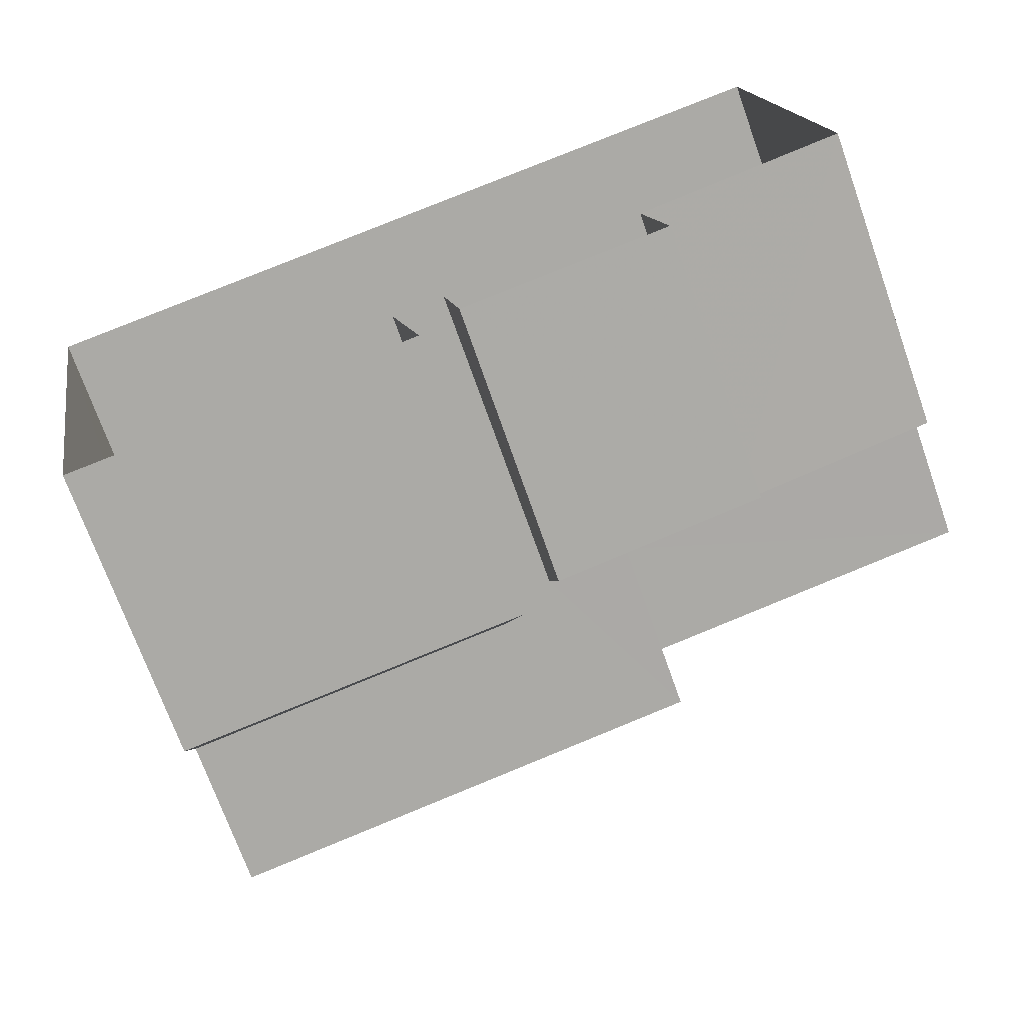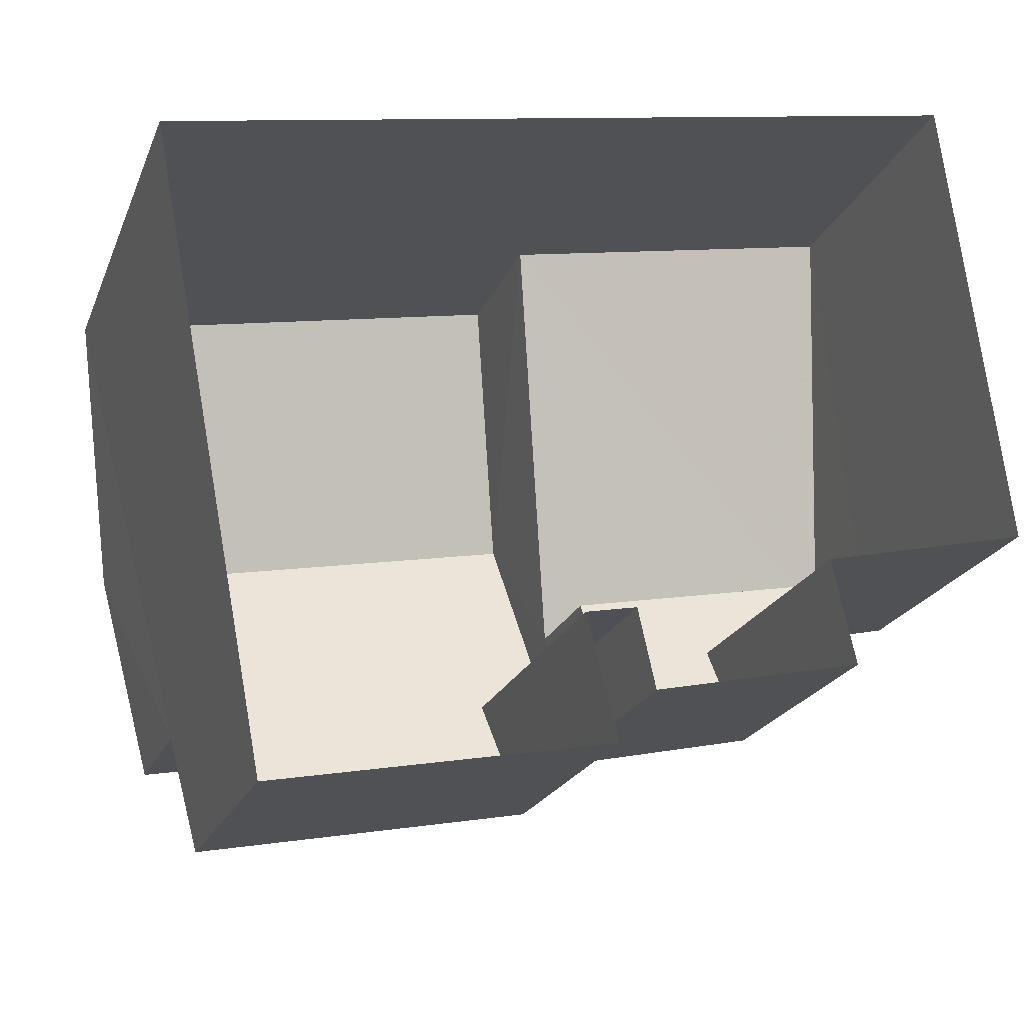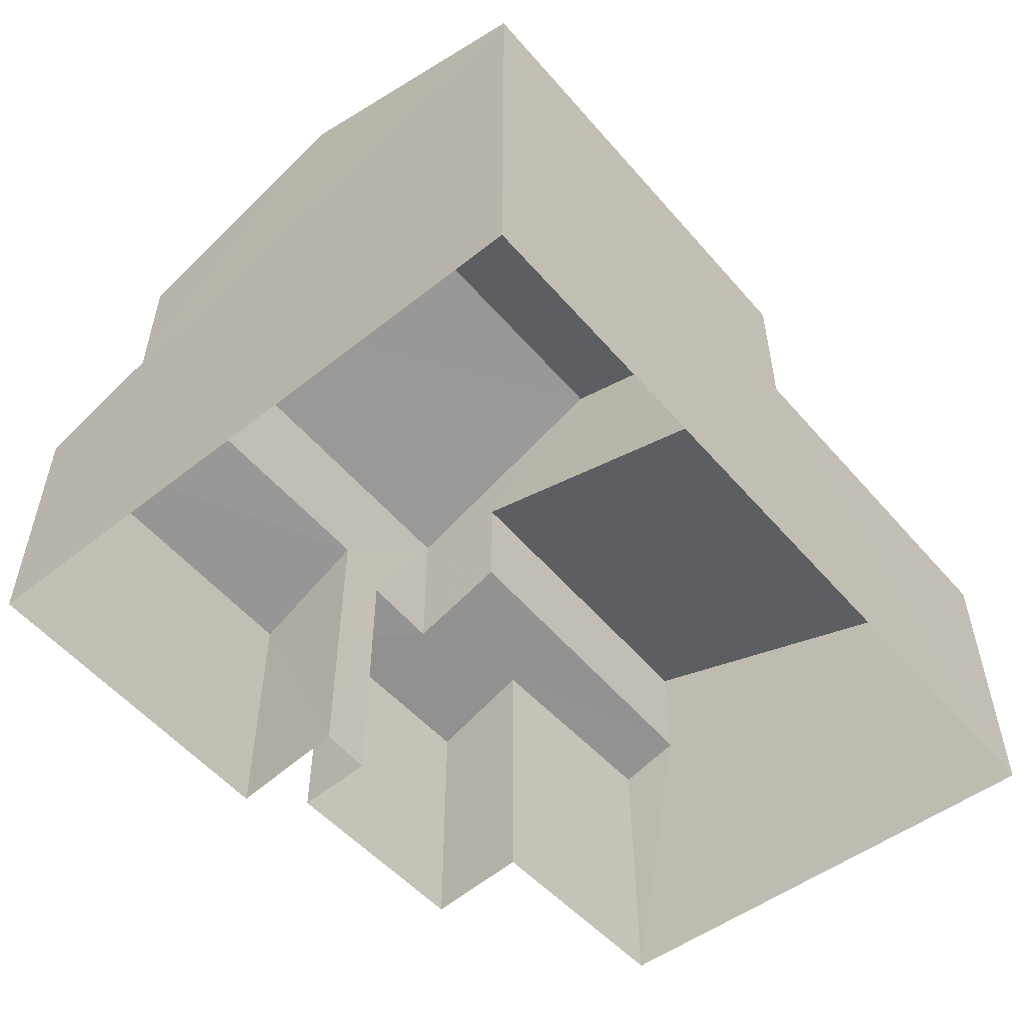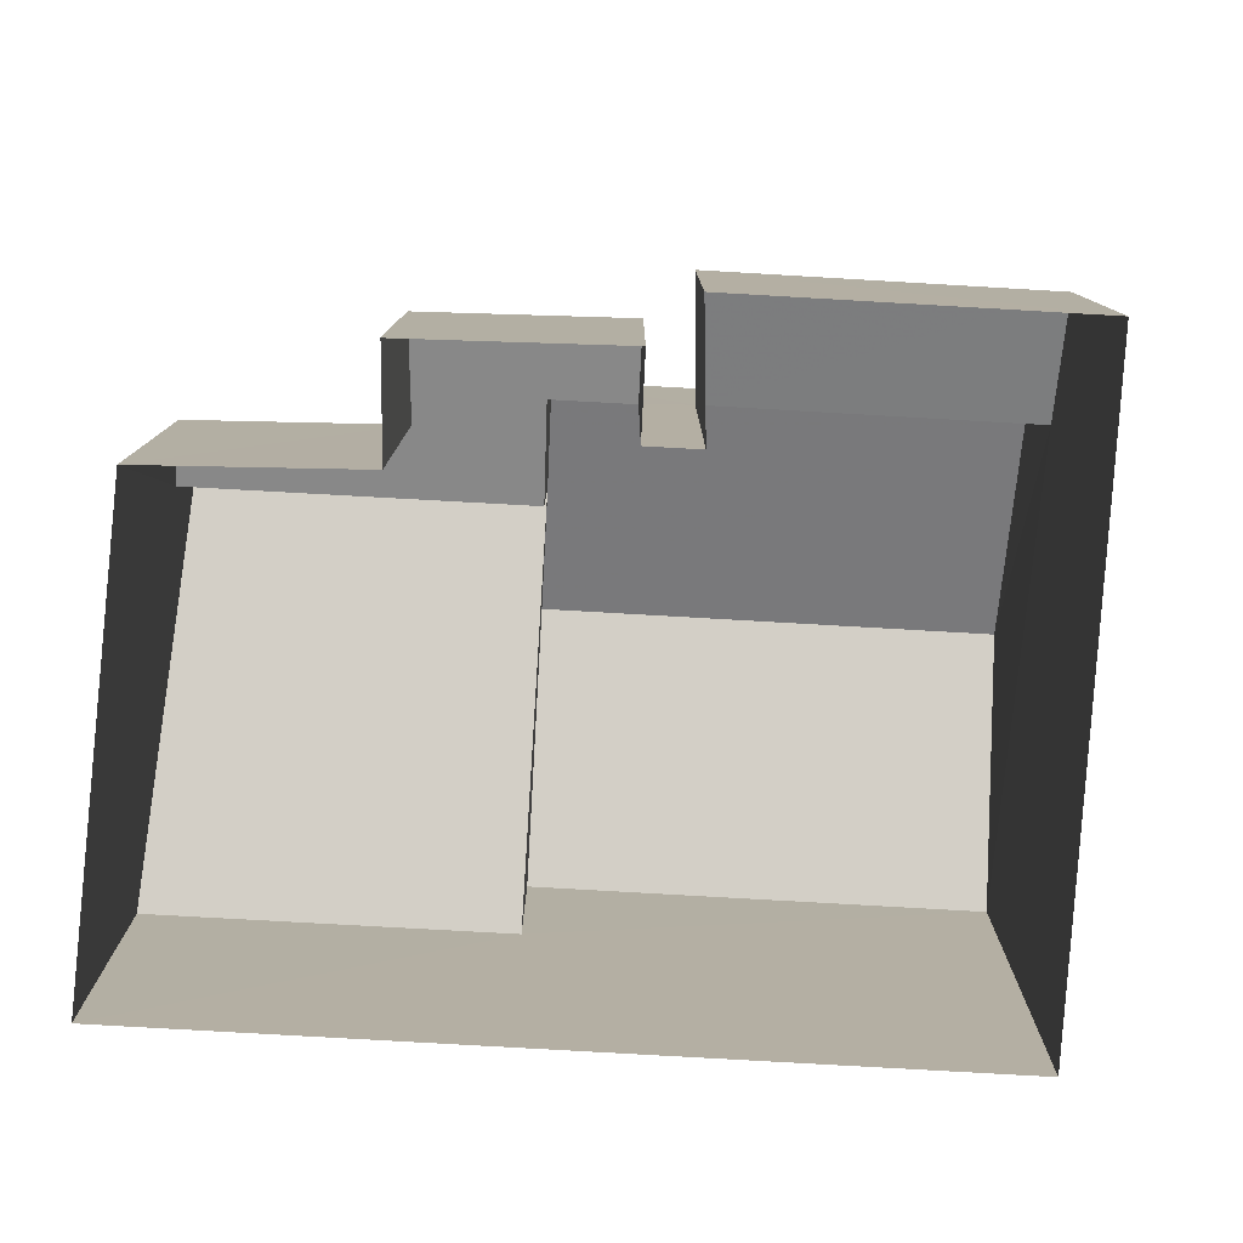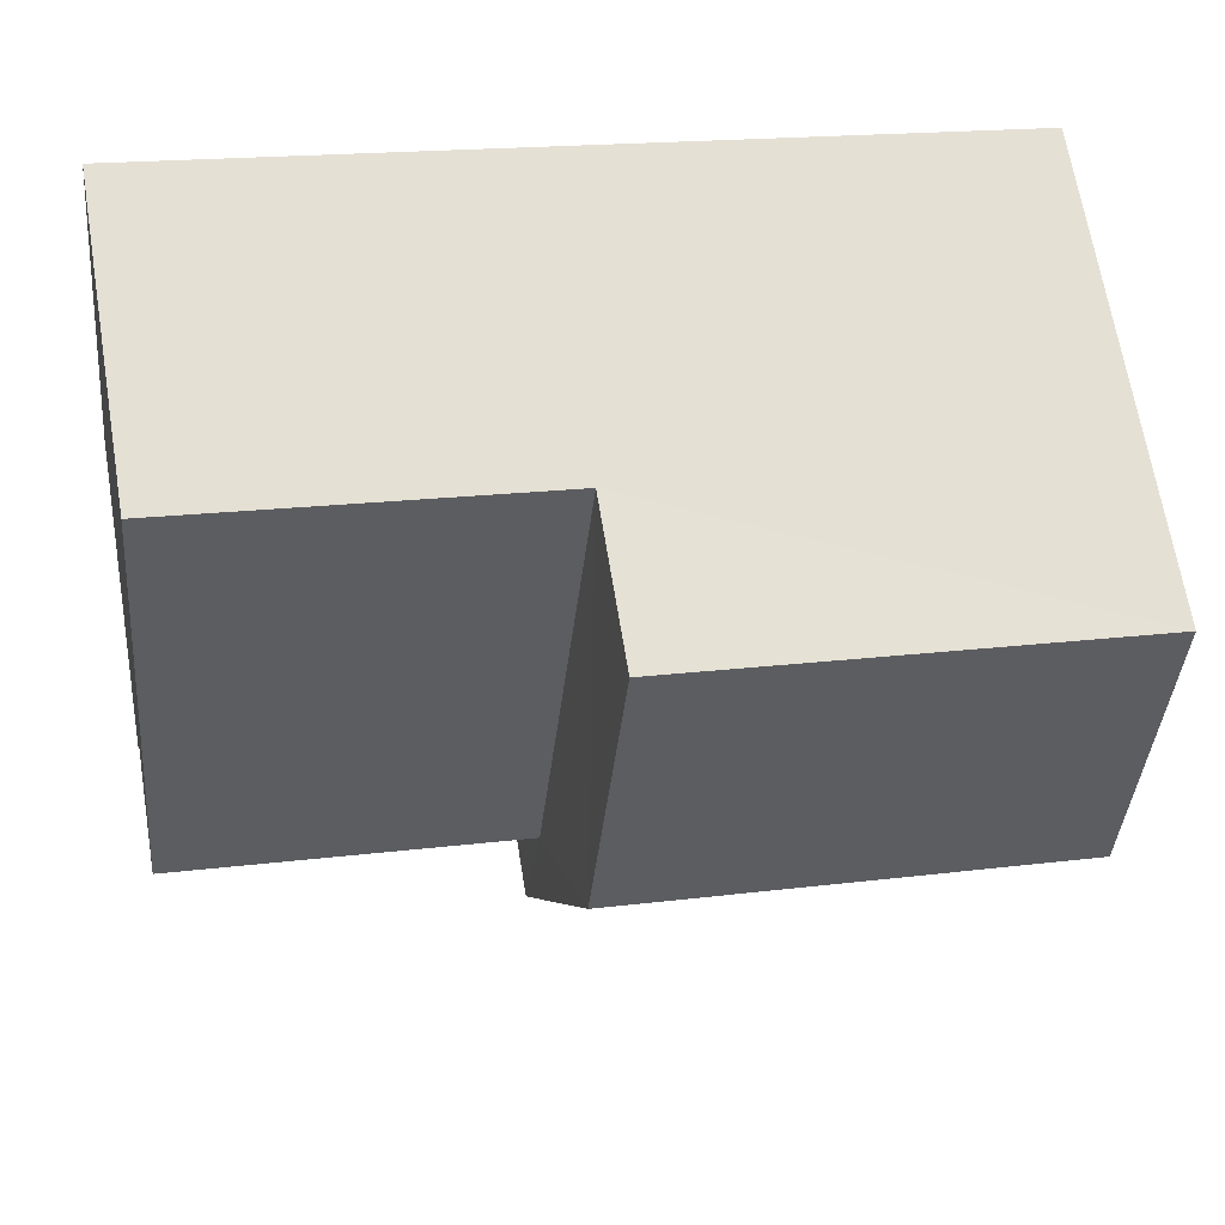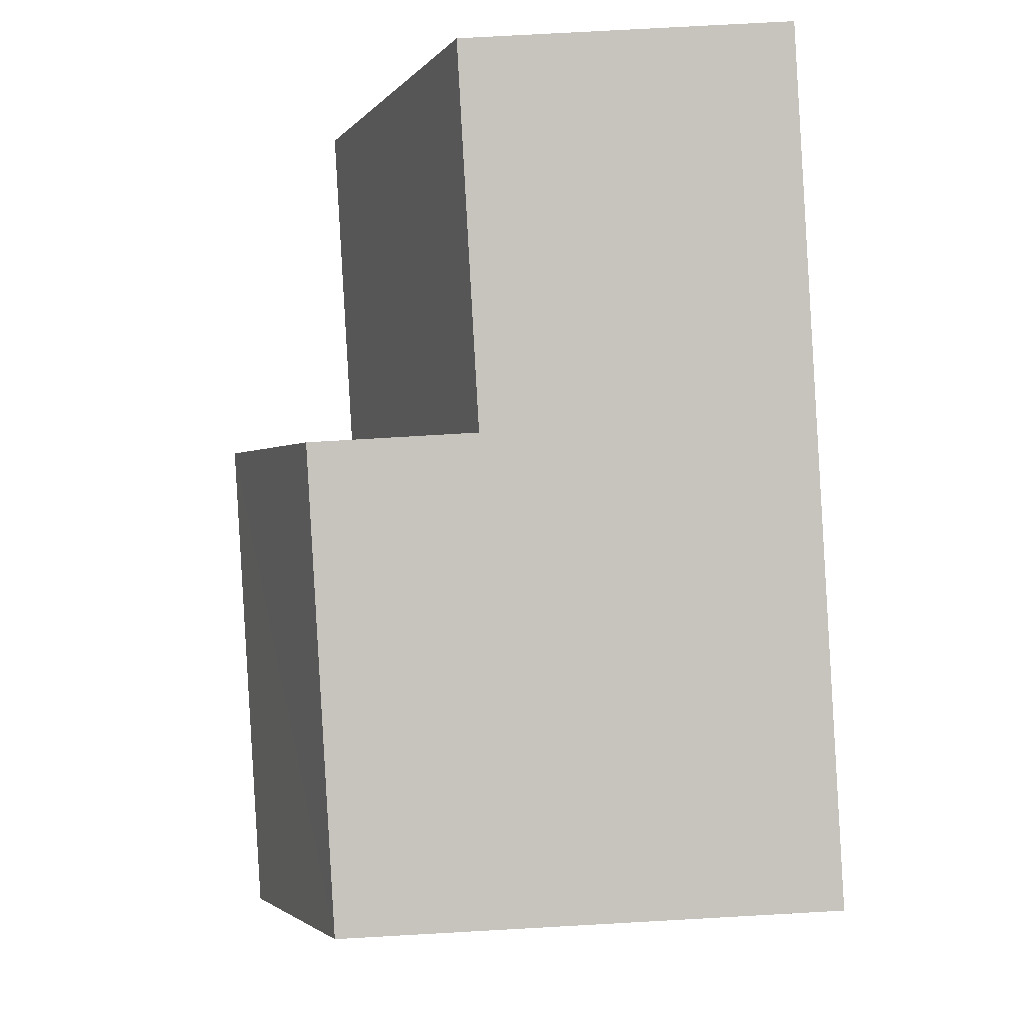
<metadata>
{"format":"obj","ext":"obj","renderer":"f3d","projection":"perspective","resolution":1024,"background":"white","views":[{"elev":-71.9,"azim":-160.4,"up":"+Y"},{"elev":-21.1,"azim":162.3,"up":"+Y"},{"elev":-55.1,"azim":119.4,"up":"+Z"},{"elev":-79.2,"azim":-13.9,"up":"+Z"},{"elev":66.9,"azim":-9.3,"up":"+Y"},{"elev":79.7,"azim":86.7,"up":"+Y"}]}
</metadata>
<code>
v -3.15e+05 4.175e+04 50.77
v -3.15e+05 4.175e+04 50.77
v -3.15e+05 4.175e+04 50.77
v -3.149e+05 4.175e+04 50.77
v -3.149e+05 4.175e+04 50.77
v -3.15e+05 4.175e+04 50.77
v -3.15e+05 4.175e+04 50.77
v -3.15e+05 4.176e+04 50.77
v -3.15e+05 4.175e+04 50.77
v -3.149e+05 4.176e+04 50.77
v -3.149e+05 4.175e+04 55.55
v -3.15e+05 4.175e+04 54.88
v -3.149e+05 4.175e+04 54.88
v -3.149e+05 4.175e+04 55.55
v -3.149e+05 4.176e+04 57.71
v -3.15e+05 4.176e+04 57.71
v -3.15e+05 4.175e+04 59.09
v -3.149e+05 4.175e+04 59.09
v -3.15e+05 4.175e+04 57.42
v -3.15e+05 4.175e+04 57.42
v -3.15e+05 4.176e+04 55.36
v -3.15e+05 4.176e+04 55.36
v -3.15e+05 4.175e+04 55.2
v -3.15e+05 4.175e+04 54.86
v -3.15e+05 4.175e+04 55.21
v -3.15e+05 4.175e+04 54.86
v -3.15e+05 4.175e+04 55.64
v -3.15e+05 4.175e+04 55.32
v -3.15e+05 4.175e+04 55.6
v -3.15e+05 4.175e+04 55.33
v -3.149e+05 4.175e+04 57.7
v -3.15e+05 4.175e+04 57.7
f 1 2 3
f 4 5 6
f 7 2 1
f 8 7 9
f 4 10 5
f 8 10 2
f 10 4 2
f 8 2 7
f 11 12 13
f 14 11 13
f 15 16 17
f 18 15 17
f 19 20 21
f 22 19 21
f 23 24 25
f 26 24 23
f 23 27 28
f 28 27 29
f 28 29 30
f 26 23 28
f 17 31 18
f 17 32 31
f 16 15 21
f 15 10 21
f 21 8 22
f 21 10 8
f 26 1 3
f 24 26 3
f 14 31 11
f 25 4 11
f 2 4 25
f 11 31 32
f 25 32 23
f 25 11 32
f 26 28 7
f 1 26 7
f 28 30 9
f 7 28 9
f 2 24 3
f 2 25 24
f 4 6 12
f 11 4 12
f 15 18 14
f 15 14 10
f 18 31 14
f 10 14 5
f 5 14 13
f 16 21 17
f 20 32 17
f 27 23 32
f 27 32 20
f 21 20 17
f 12 6 5
f 13 12 5
f 19 22 29
f 22 8 29
f 29 9 30
f 29 8 9
f 19 29 27
f 20 19 27

</code>
